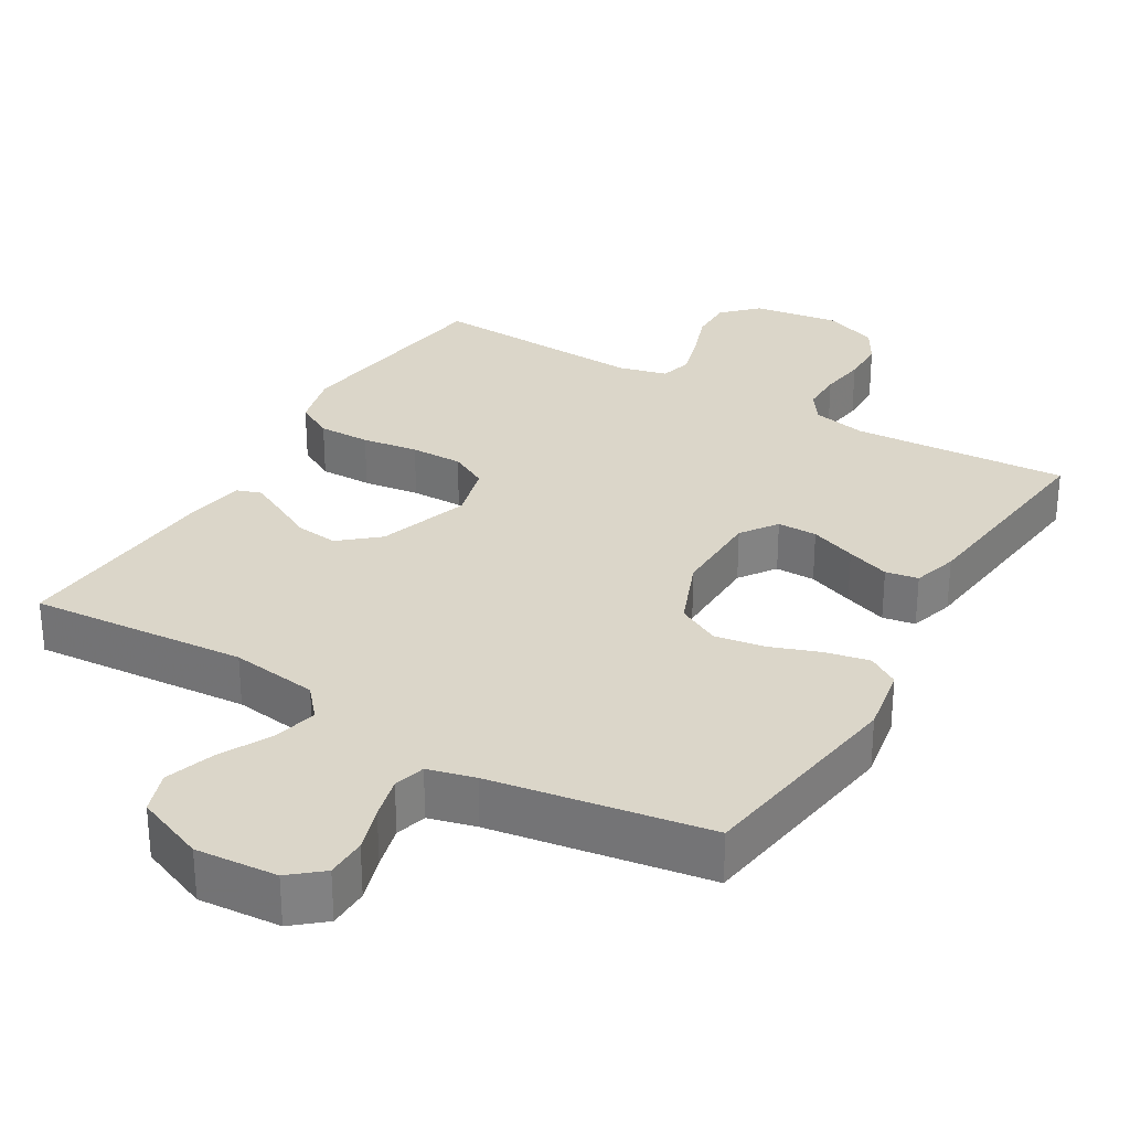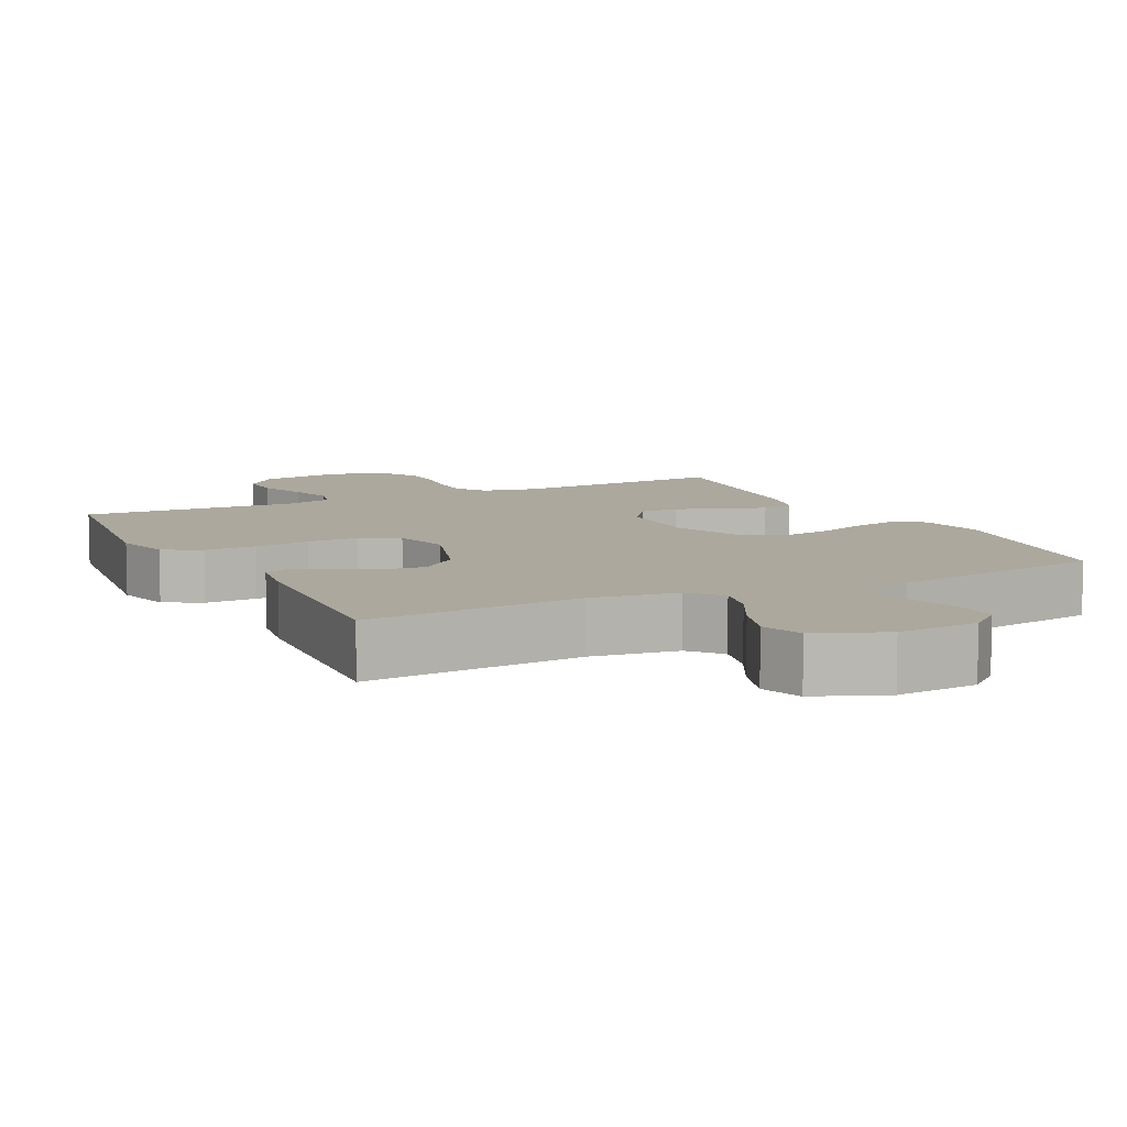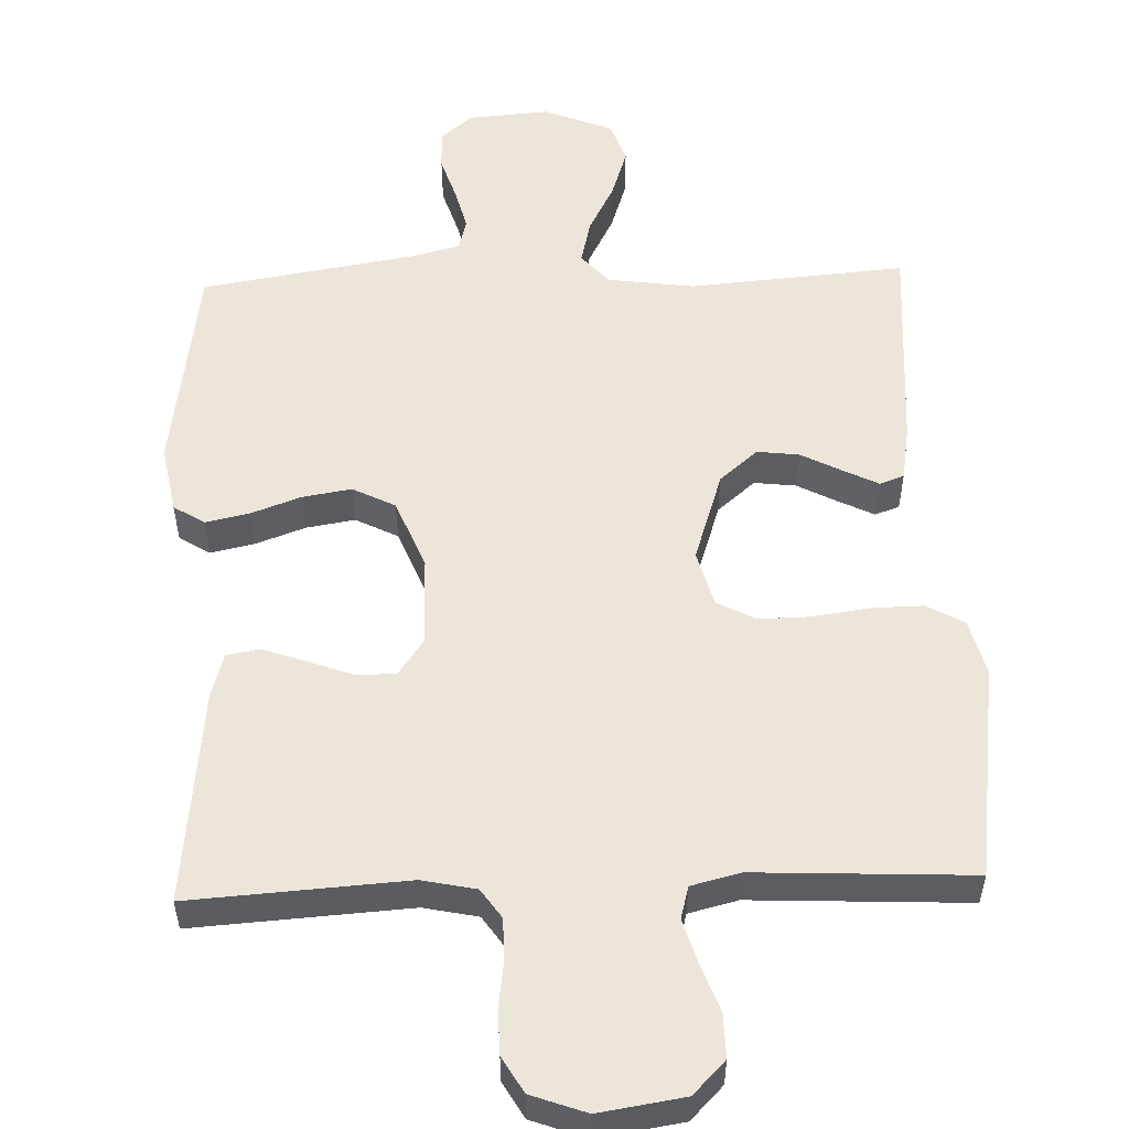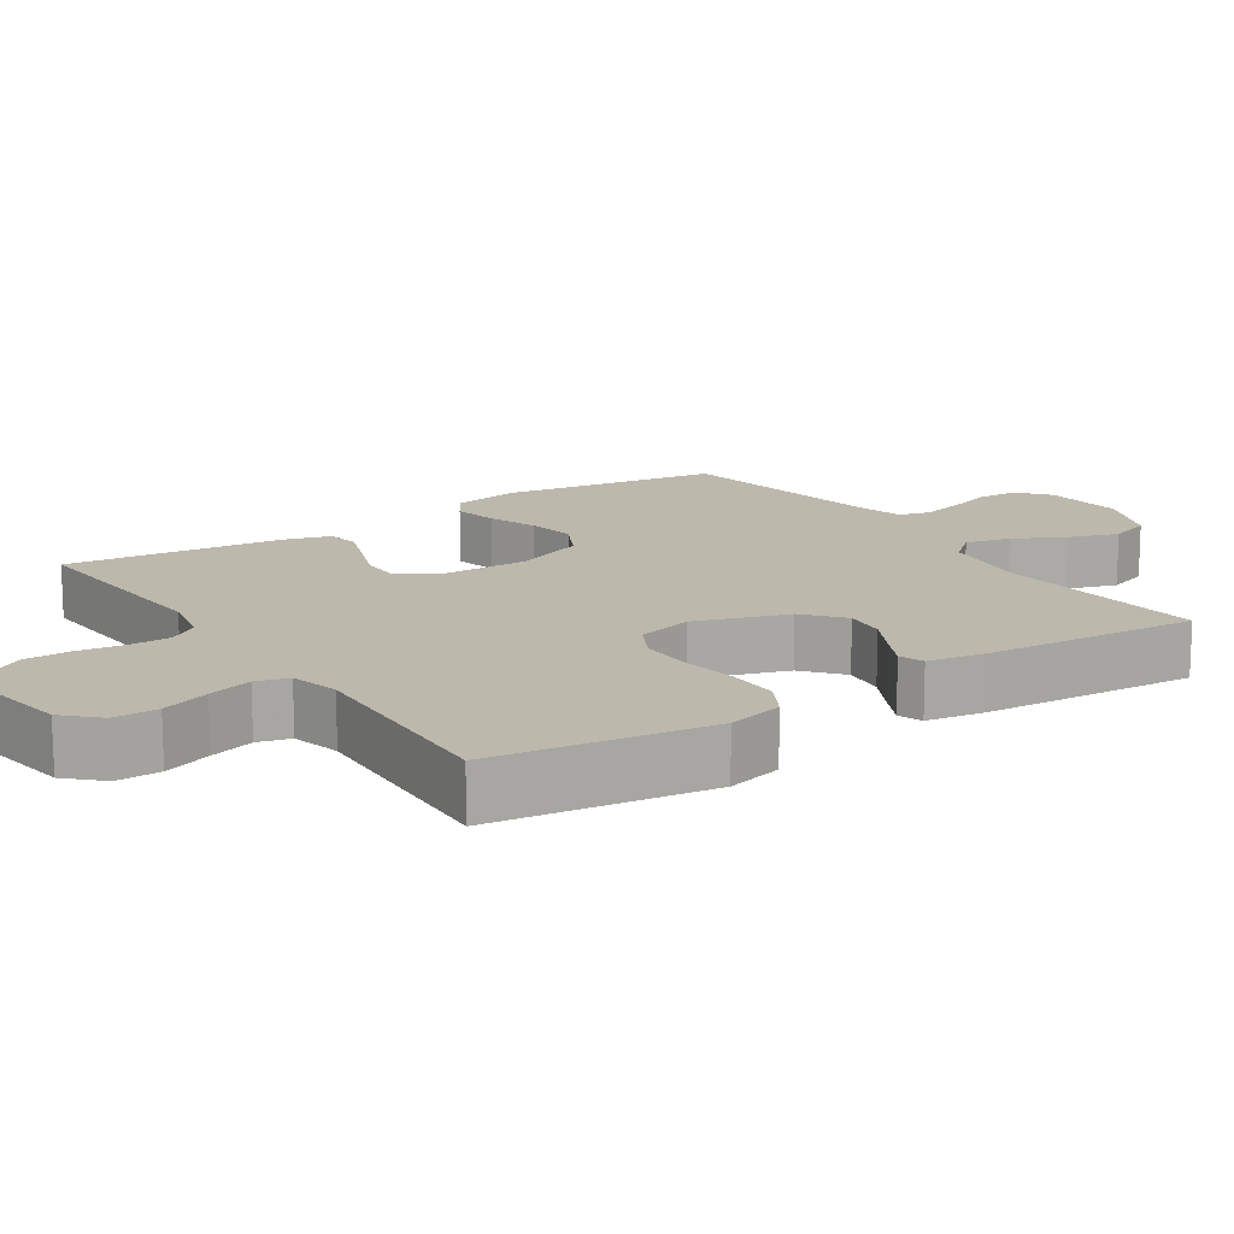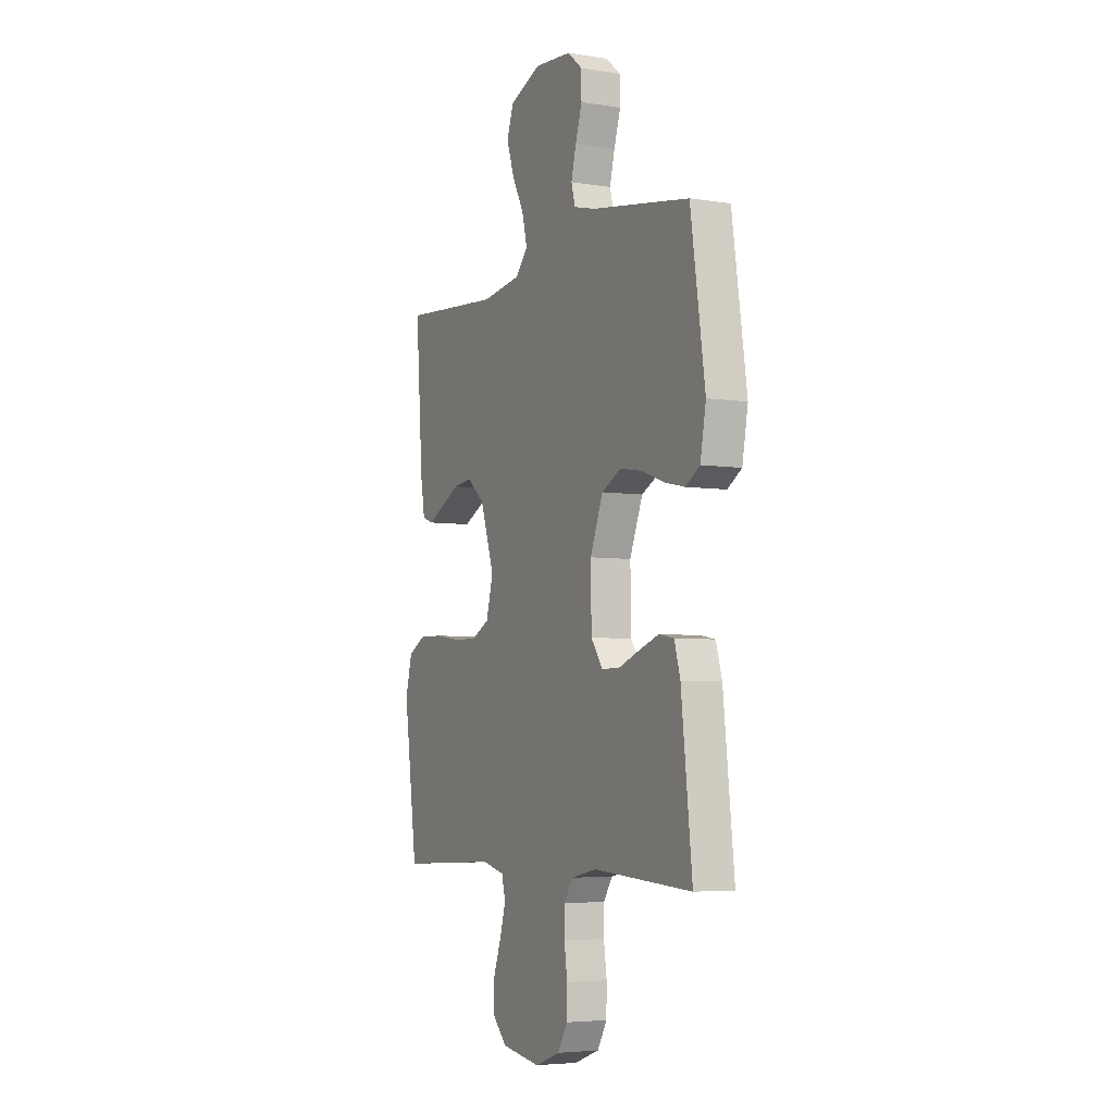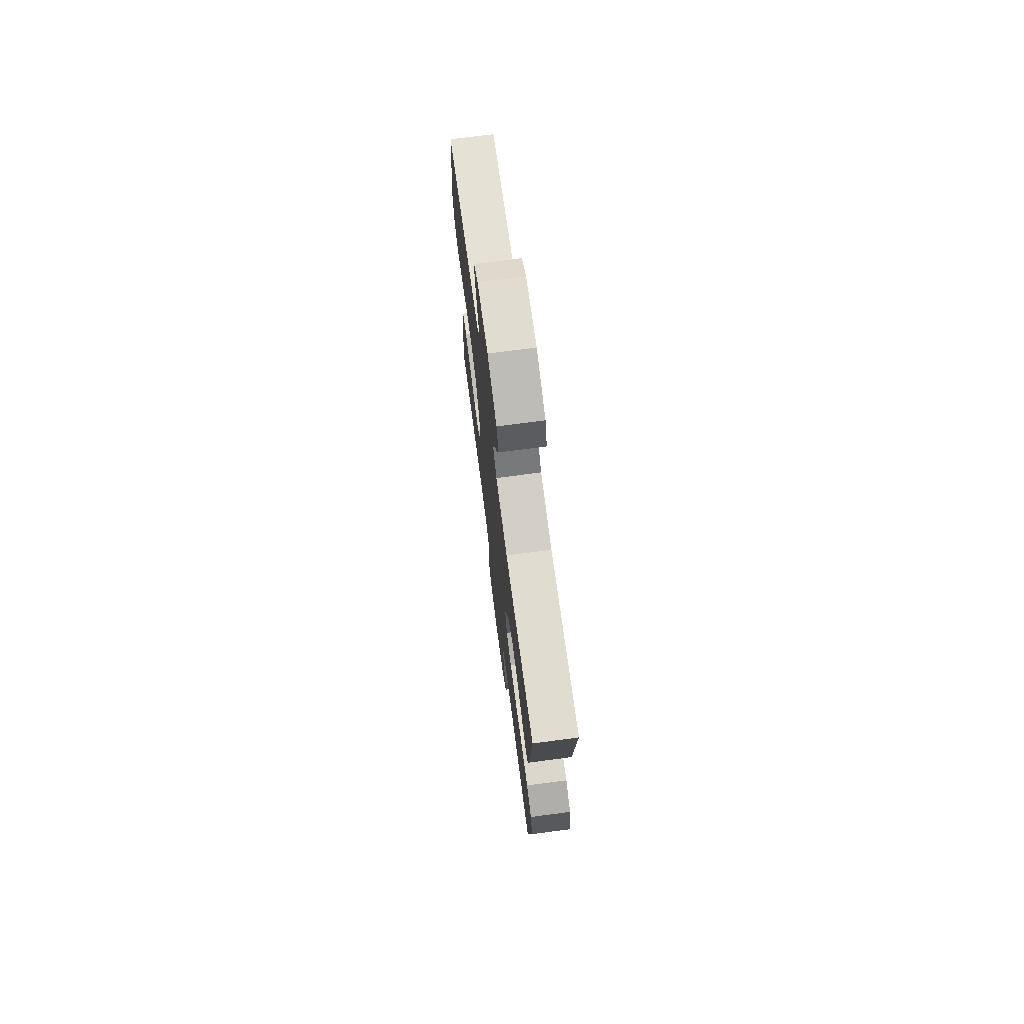
<metadata>
{"format":"obj","ext":"obj","renderer":"f3d","projection":"perspective","resolution":1024,"background":"white","views":[{"elev":29.9,"azim":30.7,"up":"+Y"},{"elev":8.6,"azim":-26.6,"up":"+Y"},{"elev":54.2,"azim":177.9,"up":"+Y"},{"elev":14.7,"azim":-123.6,"up":"+Y"},{"elev":-5.0,"azim":63.3,"up":"+Z"},{"elev":73.7,"azim":-97.5,"up":"+Z"}]}
</metadata>
<code>
v 0.5 0.07 -0.5
v 0.2 0.07 -0.481
v 0.125 0.07 -0.497
v 0.097 0.07 -0.538
v 0.097 0.07 -0.596
v 0.106 0.07 -0.66
v 0.105 0.07 -0.722
v 0.076 0.07 -0.772
v 0 0.07 -0.8
v -0.118 0.07 -0.782
v -0.163 0.07 -0.736
v -0.162 0.07 -0.675
v -0.138 0.07 -0.608
v -0.12 0.07 -0.547
v -0.132 0.07 -0.502
v -0.2 0.07 -0.485
v -0.5 0.07 -0.5
v -0.541 0.07 -0.2
v -0.521 0.07 -0.122
v -0.469 0.07 -0.093
v -0.397 0.07 -0.094
v -0.319 0.07 -0.105
v -0.247 0.07 -0.106
v -0.194 0.07 -0.078
v -0.173 0.07 0
v -0.215 0.07 0.127
v -0.268 0.07 0.172
v -0.326 0.07 0.165
v -0.383 0.07 0.135
v -0.431 0.07 0.111
v -0.465 0.07 0.123
v -0.478 0.07 0.2
v -0.5 0.07 0.5
v -0.2 0.07 0.476
v -0.079 0.07 0.493
v -0.042 0.07 0.536
v -0.057 0.07 0.598
v -0.093 0.07 0.667
v -0.116 0.07 0.736
v -0.096 0.07 0.794
v 0 0.07 0.833
v 0.113 0.07 0.824
v 0.157 0.07 0.787
v 0.158 0.07 0.731
v 0.138 0.07 0.668
v 0.123 0.07 0.609
v 0.135 0.07 0.566
v 0.2 0.07 0.549
v 0.5 0.07 0.5
v 0.544 0.07 0.2
v 0.527 0.07 0.106
v 0.484 0.07 0.079
v 0.423 0.07 0.092
v 0.354 0.07 0.117
v 0.286 0.07 0.128
v 0.227 0.07 0.098
v 0.188 0.07 0
v 0.19 0.07 -0.125
v 0.225 0.07 -0.175
v 0.28 0.07 -0.175
v 0.344 0.07 -0.151
v 0.404 0.07 -0.13
v 0.449 0.07 -0.138
v 0.467 0.07 -0.2
v 0.5 0 -0.5
v 0.2 0 -0.481
v 0.125 0 -0.497
v 0.097 0 -0.538
v 0.097 0 -0.596
v 0.106 0 -0.66
v 0.105 0 -0.722
v 0.076 0 -0.772
v 0 0 -0.8
v -0.118 0 -0.782
v -0.163 0 -0.736
v -0.162 0 -0.675
v -0.138 0 -0.608
v -0.12 0 -0.547
v -0.132 0 -0.502
v -0.2 0 -0.485
v -0.5 0 -0.5
v -0.541 0 -0.2
v -0.521 0 -0.122
v -0.469 0 -0.093
v -0.397 0 -0.094
v -0.319 0 -0.105
v -0.247 0 -0.106
v -0.194 0 -0.078
v -0.173 0 0
v -0.215 0 0.127
v -0.268 0 0.172
v -0.326 0 0.165
v -0.383 0 0.135
v -0.431 0 0.111
v -0.465 0 0.123
v -0.478 0 0.2
v -0.5 0 0.5
v -0.2 0 0.476
v -0.079 0 0.493
v -0.042 0 0.536
v -0.057 0 0.598
v -0.093 0 0.667
v -0.116 0 0.736
v -0.096 0 0.794
v 0 0 0.833
v 0.113 0 0.824
v 0.157 0 0.787
v 0.158 0 0.731
v 0.138 0 0.668
v 0.123 0 0.609
v 0.135 0 0.566
v 0.2 0 0.549
v 0.5 0 0.5
v 0.544 0 0.2
v 0.527 0 0.106
v 0.484 0 0.079
v 0.423 0 0.092
v 0.354 0 0.117
v 0.286 0 0.128
v 0.227 0 0.098
v 0.188 0 0
v 0.19 0 -0.125
v 0.225 0 -0.175
v 0.28 0 -0.175
v 0.344 0 -0.151
v 0.404 0 -0.13
v 0.449 0 -0.138
v 0.467 0 -0.2
f 63 64 1 2
f 60 61 62 63
f 60 63 2 3
f 59 60 3 4
f 58 59 4
f 57 58 4
f 51 52 53 54
f 51 54 55
f 48 49 50 51
f 47 48 51 55
f 42 43 44 45
f 42 45 46
f 41 42 46
f 40 41 46 47
f 37 38 39 40
f 36 37 40 47
f 31 32 33 34
f 31 34 35
f 28 29 30 31
f 28 31 35
f 27 28 35 36
f 19 20 21 22
f 19 22 23
f 16 17 18 19
f 15 16 19 23
f 10 11 12 13
f 10 13 14
f 9 10 14
f 8 9 14 15
f 5 6 7 8
f 4 5 8 15
f 36 47 55 56
f 26 27 36 56
f 25 26 56 57
f 24 25 57 4
f 4 15 23 24
f 66 65 128 127
f 127 126 125 124
f 67 66 127 124
f 68 67 124 123
f 68 123 122
f 68 122 121
f 118 117 116 115
f 119 118 115
f 115 114 113 112
f 119 115 112 111
f 109 108 107 106
f 110 109 106
f 110 106 105
f 111 110 105 104
f 104 103 102 101
f 111 104 101 100
f 98 97 96 95
f 99 98 95
f 95 94 93 92
f 99 95 92
f 100 99 92 91
f 86 85 84 83
f 87 86 83
f 83 82 81 80
f 87 83 80 79
f 77 76 75 74
f 78 77 74
f 78 74 73
f 79 78 73 72
f 72 71 70 69
f 79 72 69 68
f 120 119 111 100
f 120 100 91 90
f 121 120 90 89
f 68 121 89 88
f 88 87 79 68
f 1 65 66 2
f 2 66 67 3
f 3 67 68 4
f 4 68 69 5
f 5 69 70 6
f 6 70 71 7
f 7 71 72 8
f 8 72 73 9
f 9 73 74 10
f 10 74 75 11
f 11 75 76 12
f 12 76 77 13
f 13 77 78 14
f 14 78 79 15
f 15 79 80 16
f 16 80 81 17
f 17 81 82 18
f 18 82 83 19
f 19 83 84 20
f 20 84 85 21
f 21 85 86 22
f 22 86 87 23
f 23 87 88 24
f 24 88 89 25
f 25 89 90 26
f 26 90 91 27
f 27 91 92 28
f 28 92 93 29
f 29 93 94 30
f 30 94 95 31
f 31 95 96 32
f 32 96 97 33
f 33 97 98 34
f 34 98 99 35
f 35 99 100 36
f 36 100 101 37
f 37 101 102 38
f 38 102 103 39
f 39 103 104 40
f 40 104 105 41
f 41 105 106 42
f 42 106 107 43
f 43 107 108 44
f 44 108 109 45
f 45 109 110 46
f 46 110 111 47
f 47 111 112 48
f 48 112 113 49
f 49 113 114 50
f 50 114 115 51
f 51 115 116 52
f 52 116 117 53
f 53 117 118 54
f 54 118 119 55
f 55 119 120 56
f 56 120 121 57
f 57 121 122 58
f 58 122 123 59
f 59 123 124 60
f 60 124 125 61
f 61 125 126 62
f 62 126 127 63
f 63 127 128 64
f 64 128 65 1

</code>
